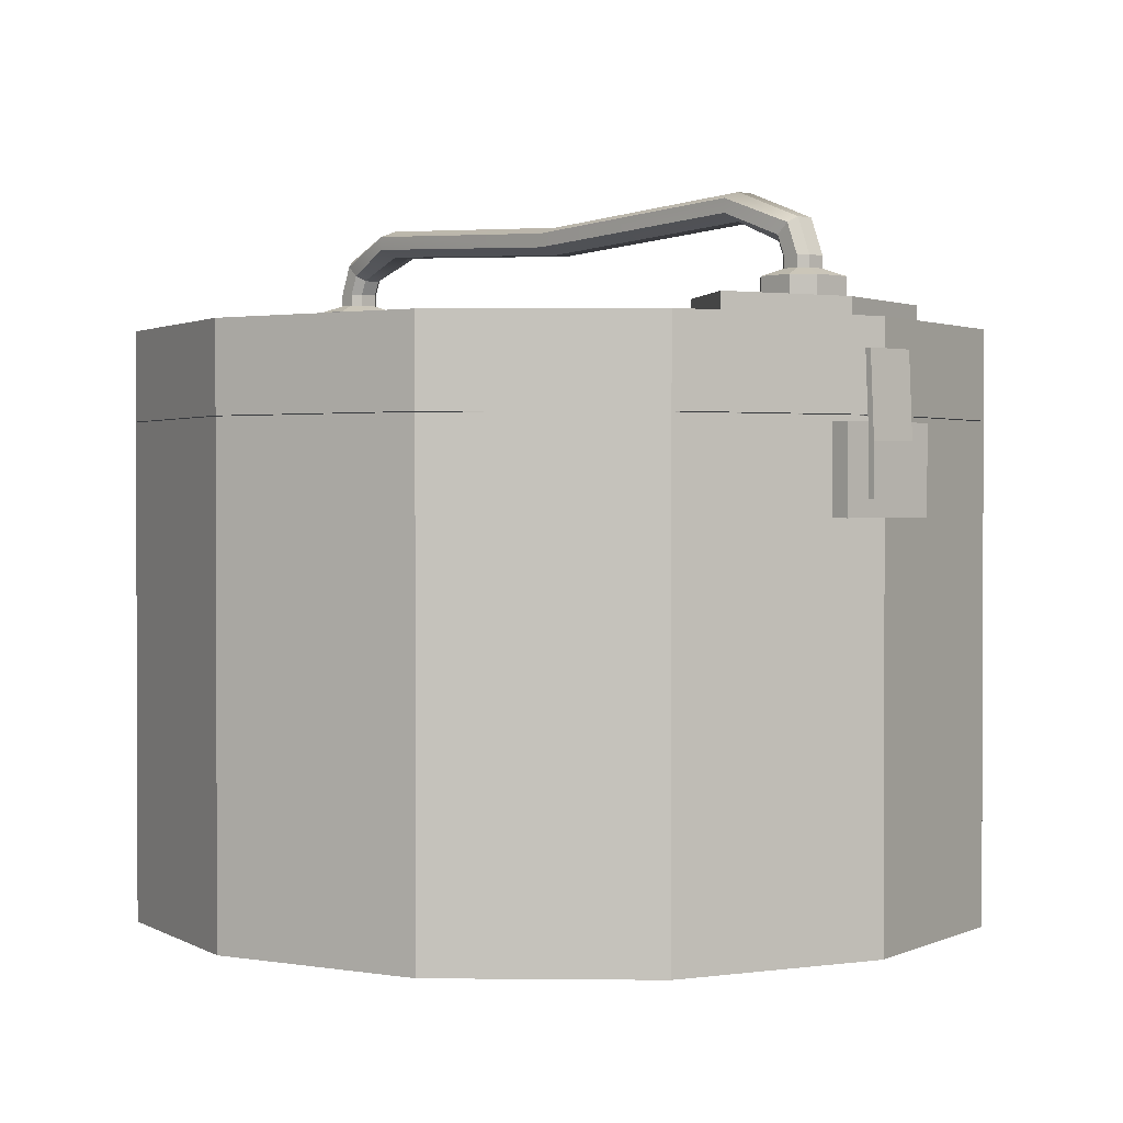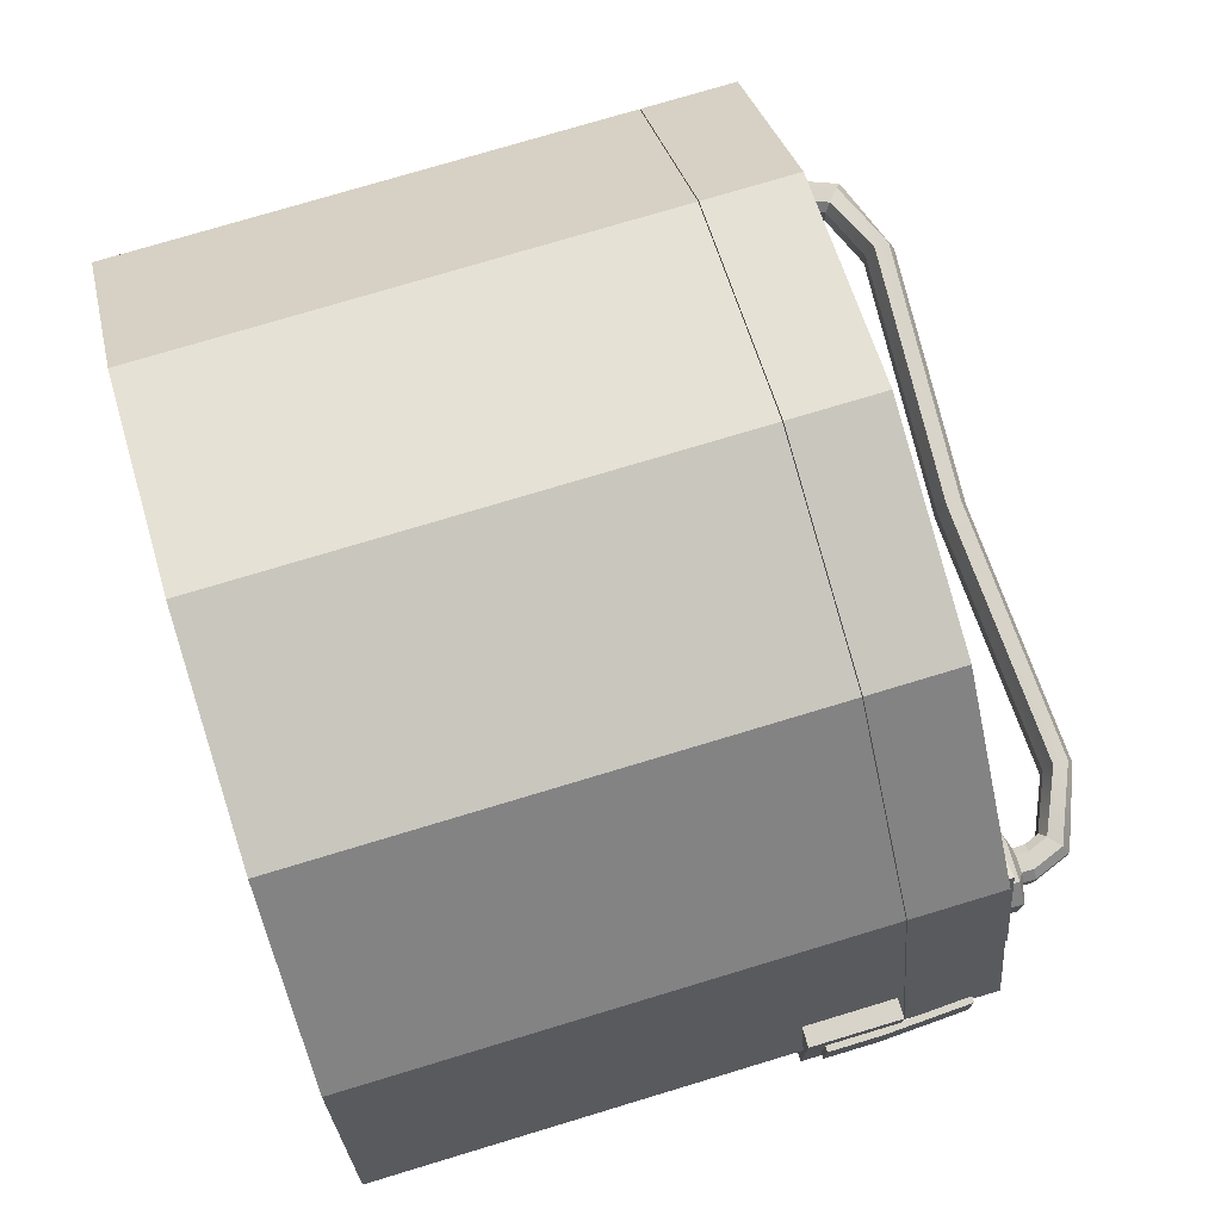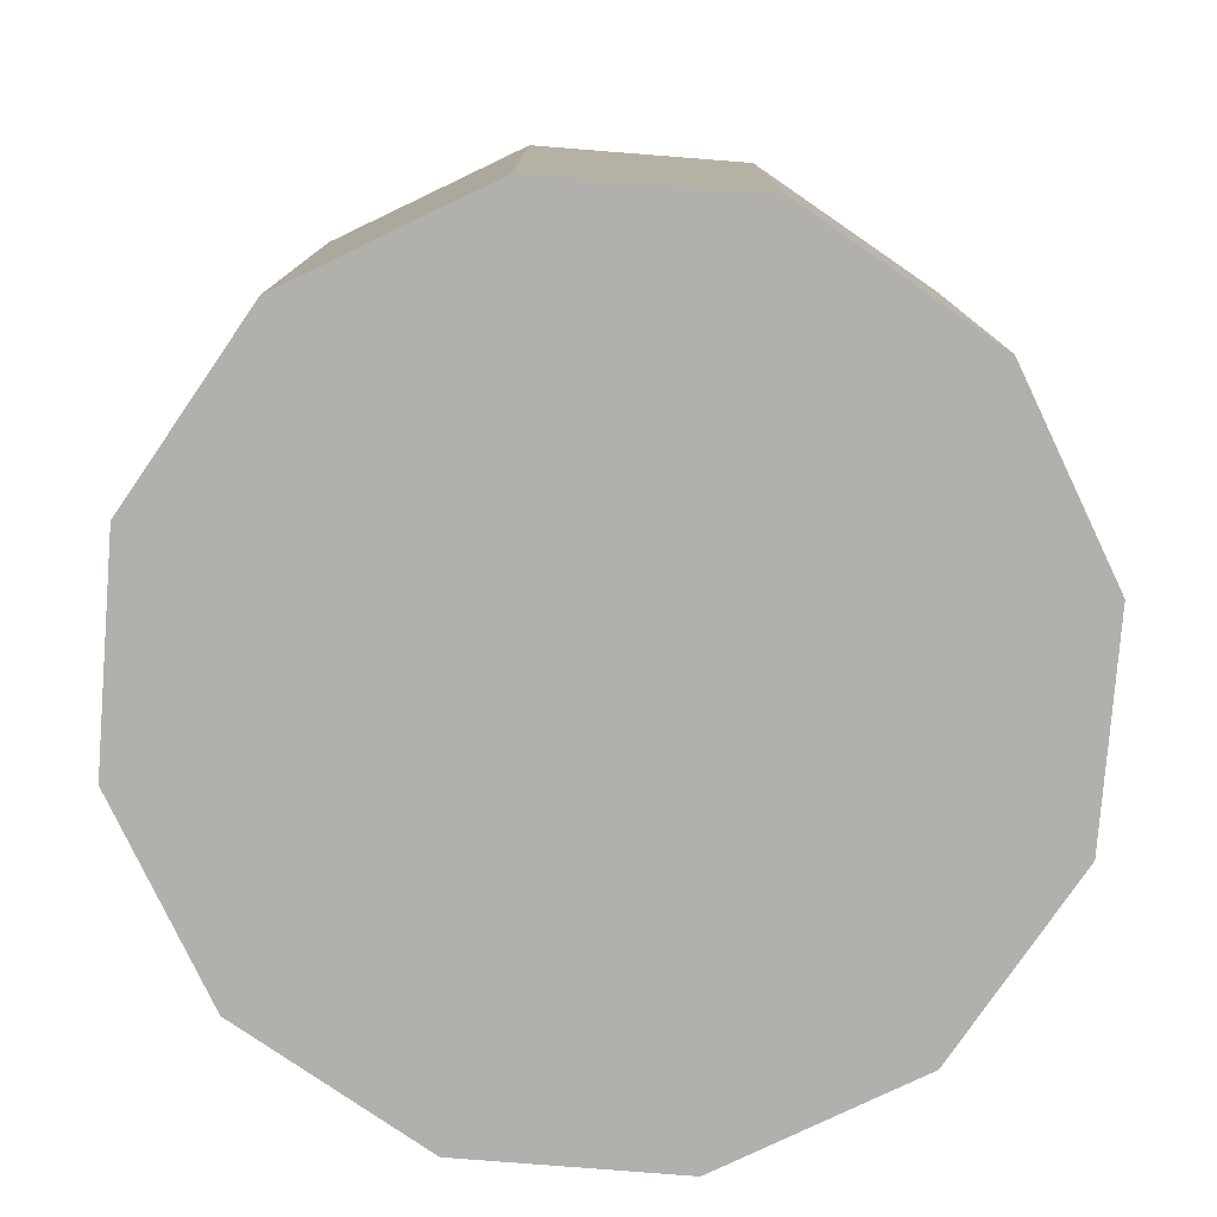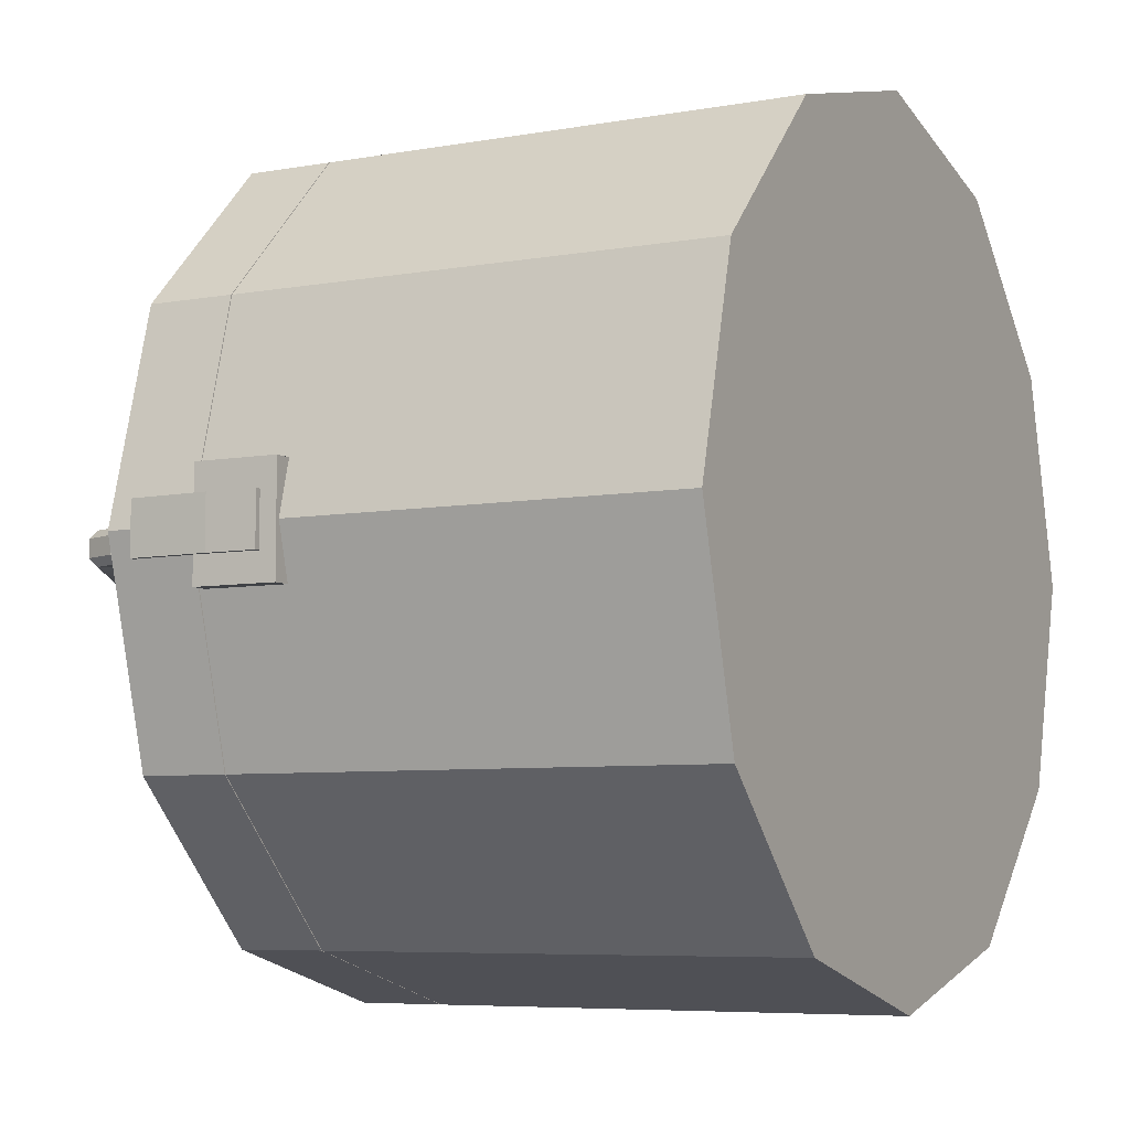
<metadata>
{"format":"obj","ext":"obj","renderer":"f3d","projection":"perspective","resolution":1024,"background":"white","views":[{"elev":1.3,"azim":47.2,"up":"+Y"},{"elev":75.5,"azim":73.2,"up":"+Z"},{"elev":-78.7,"azim":10.5,"up":"+Y"},{"elev":-6.4,"azim":-61.7,"up":"+Z"}]}
</metadata>
<code>
v -1.78 1.166 -1.028
v -1.028 1.166 -1.78
v -0 1.166 -2.056
v 1.028 1.166 -1.78
v 1.78 1.166 -1.028
v 2.056 1.166 0
v 1.78 1.166 1.028
v 1.028 1.166 1.78
v -0 1.166 2.056
v -1.028 1.166 1.78
v -1.78 1.166 1.028
v -2.056 1.166 0
v -1.78 0.7413 -1.028
v -1.028 0.7413 -1.78
v 0 0.7413 -2.056
v 1.028 0.7413 -1.78
v 1.78 0.7413 -1.028
v 2.056 0.7413 0
v 1.78 0.7413 1.028
v 1.028 0.7413 1.78
v 0 0.7413 2.056
v -1.028 0.7413 1.78
v -1.78 0.7413 1.028
v -2.056 0.7413 0
v -1.694 0.7413 -0.9779
v -0.9779 0.7413 -1.694
v 0 0.7413 -1.956
v 0.9779 0.7413 -1.694
v 1.694 0.7413 -0.9779
v 1.956 0.7413 0
v 1.694 0.7413 0.9779
v 0.9779 0.7413 1.694
v 0 0.7413 1.956
v -0.9779 0.7413 1.694
v -1.694 0.7413 0.9779
v -1.956 0.7413 0
v -1.694 1.123 -0.9779
v -0.9779 1.123 -1.694
v -0 1.123 0
v -0 1.123 -1.956
v 0.9779 1.123 -1.694
v 1.694 1.123 -0.9779
v 1.956 1.123 0
v 1.694 1.123 0.9779
v 0.9779 1.123 1.694
v -0 1.123 1.956
v -0.9779 1.123 1.694
v -1.694 1.123 0.9779
v -1.956 1.123 0
v -1.07 1.166 -0.618
v -0.618 1.166 -1.07
v -0 1.166 0
v -0 1.166 -1.236
v 0.618 1.166 -1.07
v 1.07 1.166 -0.618
v 1.236 1.166 0
v 1.07 1.166 0.618
v 0.618 1.166 1.07
v -0 1.166 1.236
v -0.618 1.166 1.07
v -1.07 1.166 0.618
v -1.236 1.166 0
v 1.696 1.166 -0.6472
v 1.864 1.166 0
v 1.262 1.166 -0.3891
v 1.363 1.166 0
v 1.696 1.166 0.6472
v 1.262 1.166 0.3891
v -1.696 1.166 0.6472
v -1.864 1.166 0
v -1.262 1.166 0.3891
v -1.363 1.166 0
v -1.696 1.166 -0.6472
v -1.262 1.166 -0.3891
v 1.696 1.263 -0.6472
v 1.864 1.263 0
v 1.262 1.263 -0.3891
v 1.363 1.263 0
v 1.696 1.263 0.6472
v 1.262 1.263 0.3891
v -1.696 1.263 0.6472
v -1.864 1.263 0
v -1.262 1.263 0.3891
v -1.363 1.263 0
v -1.696 1.263 -0.6472
v -1.262 1.263 -0.3891
v 1.749 1.263 0
v 1.409 1.263 0
v -1.749 1.263 0
v -1.409 1.263 0
v 1.749 1.362 0
v 1.409 1.362 0
v -1.749 1.362 0
v -1.409 1.362 0
v 1.749 1.263 -0.09621
v 1.742 1.263 -0.2408
v 1.664 1.263 -0.1811
v 1.664 1.362 -0.1811
v 1.749 1.362 -0.09621
v 1.494 1.263 -0.1811
v 1.374 1.263 -0.2301
v 1.409 1.263 -0.09621
v 1.409 1.362 -0.09621
v 1.494 1.362 -0.1811
v 1.664 1.263 0.1811
v 1.742 1.263 0.2408
v 1.749 1.263 0.09621
v 1.664 1.362 0.1811
v 1.749 1.362 0.09621
v 1.409 1.263 0.09621
v 1.374 1.263 0.2301
v 1.494 1.263 0.1811
v 1.494 1.362 0.1811
v 1.409 1.362 0.09621
v -1.749 1.263 0.09621
v -1.742 1.263 0.2408
v -1.664 1.263 0.1811
v -1.664 1.362 0.1811
v -1.749 1.362 0.09621
v -1.494 1.263 0.1811
v -1.374 1.263 0.2301
v -1.409 1.263 0.09621
v -1.409 1.362 0.09621
v -1.494 1.362 0.1811
v -1.664 1.263 -0.1811
v -1.742 1.263 -0.2408
v -1.749 1.263 -0.09621
v -1.664 1.362 -0.1811
v -1.749 1.362 -0.09621
v -1.409 1.263 -0.09621
v -1.374 1.263 -0.2301
v -1.494 1.263 -0.1811
v -1.494 1.362 -0.1811
v -1.409 1.362 -0.09621
v 1.656 1.399 -0.04377
v 1.656 1.399 0
v 1.618 1.399 -0.0824
v 1.54 1.399 -0.0824
v 1.502 1.399 -0.04377
v 1.502 1.399 0
v 1.656 1.399 0.04377
v 1.618 1.399 0.0824
v 1.502 1.399 0.04377
v 1.54 1.399 0.0824
v -1.656 1.399 0.04377
v -1.656 1.399 0
v -1.618 1.399 0.0824
v -1.54 1.399 0.0824
v -1.502 1.399 0.04377
v -1.502 1.399 0
v -1.656 1.399 -0.04377
v -1.618 1.399 -0.0824
v -1.502 1.399 -0.04377
v -1.54 1.399 -0.0824
v 1.656 1.456 -0.04377
v 1.656 1.456 0
v 1.618 1.456 -0.0824
v 1.54 1.456 -0.0824
v 1.502 1.456 -0.04377
v 1.502 1.456 0
v 1.656 1.456 0.04377
v 1.618 1.456 0.0824
v 1.502 1.456 0.04377
v 1.54 1.456 0.0824
v -1.656 1.456 0.04377
v -1.656 1.456 0
v -1.618 1.456 0.0824
v -1.54 1.456 0.0824
v -1.502 1.456 0.04377
v -1.502 1.456 0
v -1.656 1.456 -0.04377
v -1.618 1.456 -0.0824
v -1.502 1.456 -0.04377
v -1.54 1.456 -0.0824
v 1.589 1.629 -0.04377
v 1.589 1.629 0
v 1.56 1.603 -0.0824
v 1.502 1.551 -0.0824
v 1.474 1.526 -0.04377
v 1.474 1.526 0
v 1.589 1.629 0.04377
v 1.56 1.603 0.0824
v 1.474 1.526 0.04377
v 1.502 1.551 0.0824
v -1.589 1.629 0.04377
v -1.589 1.629 0
v -1.56 1.603 0.0824
v -1.502 1.551 0.0824
v -1.474 1.526 0.04377
v -1.474 1.526 0
v -1.589 1.629 -0.04377
v -1.56 1.603 -0.0824
v -1.474 1.526 -0.04377
v -1.502 1.551 -0.0824
v -0 1.696 -0.04377
v -0 1.696 0
v -0 1.662 -0.1363
v -0 1.596 -0.1363
v -0 1.562 -0.04377
v -0 1.562 0
v -0 1.696 0.04377
v -0 1.662 0.1363
v -0 1.562 0.04377
v -0 1.596 0.1363
v 1.225 1.766 -0.04377
v 1.225 1.733 -0.1363
v 1.225 1.666 -0.1363
v 1.225 1.633 -0.04377
v 1.225 1.633 0
v 1.225 1.633 0.04377
v 1.225 1.666 0.1363
v 1.225 1.733 0.1363
v 1.225 1.766 0.04377
v 1.225 1.766 0
v -1.225 1.766 -0.04377
v -1.225 1.733 -0.1363
v -1.225 1.666 -0.1363
v -1.225 1.633 -0.04377
v -1.225 1.633 0
v -1.225 1.633 0.04377
v -1.225 1.666 0.1363
v -1.225 1.733 0.1363
v -1.225 1.766 0.04377
v -1.225 1.766 0
g Top_Half Low_Poly_Round_Container
f 1 2 14 13
f 2 3 15 14
f 3 4 16 15
f 4 5 17 16
f 5 6 18 17
f 6 7 19 18
f 7 8 20 19
f 8 9 21 20
f 9 10 22 21
f 10 11 23 22
f 11 12 24 23
f 12 1 13 24
f 51 50 52
f 53 51 52
f 54 53 52
f 55 54 52
f 56 55 52
f 57 56 52
f 58 57 52
f 59 58 52
f 60 59 52
f 61 60 52
f 62 61 52
f 50 62 52
f 37 38 39
f 38 40 39
f 40 41 39
f 41 42 39
f 42 43 39
f 43 44 39
f 44 45 39
f 45 46 39
f 46 47 39
f 47 48 39
f 48 49 39
f 49 37 39
f 13 14 26 25
f 14 15 27 26
f 15 16 28 27
f 16 17 29 28
f 17 18 30 29
f 18 19 31 30
f 19 20 32 31
f 20 21 33 32
f 21 22 34 33
f 22 23 35 34
f 23 24 36 35
f 24 13 25 36
f 25 26 38 37
f 26 27 40 38
f 27 28 41 40
f 28 29 42 41
f 29 30 43 42
f 30 31 44 43
f 31 32 45 44
f 32 33 46 45
f 33 34 47 46
f 34 35 48 47
f 35 36 49 48
f 36 25 37 49
f 2 1 50 51
f 3 2 51 53
f 4 3 53 54
f 5 4 54 55
f 8 7 57 58
f 9 8 58 59
f 10 9 59 60
f 11 10 60 61
f 6 5 63 64
f 5 55 65 63
f 55 56 66 65
f 7 6 64 67
f 56 57 68 66
f 57 7 67 68
f 12 11 69 70
f 11 61 71 69
f 61 62 72 71
f 1 12 70 73
f 62 50 74 72
f 50 1 73 74
f 64 63 75 76
f 63 65 77 75
f 65 66 78 77
f 67 64 76 79
f 66 68 80 78
f 68 67 79 80
f 70 69 81 82
f 69 71 83 81
f 71 72 84 83
f 73 70 82 85
f 72 74 86 84
f 74 73 85 86
f 76 75 96 95 87
f 75 77 101 100 97 96
f 77 78 88 102 101
f 79 76 87 107 106
f 78 80 111 110 88
f 80 79 106 105 112 111
f 82 81 116 115 89
f 81 83 121 120 117 116
f 83 84 90 122 121
f 85 82 89 127 126
f 84 86 131 130 90
f 86 85 126 125 132 131
f 87 95 99 91
f 98 97 100 104
f 103 102 88 92
f 109 107 87 91
f 88 110 114 92
f 113 112 105 108
f 89 115 119 93
f 118 117 120 124
f 123 122 90 94
f 129 127 89 93
f 90 130 134 94
f 133 132 125 128
f 95 97 98 99
f 100 102 103 104
f 105 107 109 108
f 110 112 113 114
f 115 117 118 119
f 120 122 123 124
f 125 127 129 128
f 130 132 133 134
f 95 96 97
f 100 101 102
f 105 106 107
f 110 111 112
f 115 116 117
f 120 121 122
f 125 126 127
f 130 131 132
f 91 99 135 136
f 99 98 137 135
f 98 104 138 137
f 104 103 139 138
f 103 92 140 139
f 108 109 141 142
f 109 91 136 141
f 92 114 143 140
f 114 113 144 143
f 113 108 142 144
f 93 119 145 146
f 119 118 147 145
f 118 124 148 147
f 124 123 149 148
f 123 94 150 149
f 128 129 151 152
f 129 93 146 151
f 94 134 153 150
f 134 133 154 153
f 133 128 152 154
f 136 135 155 156
f 135 137 157 155
f 137 138 158 157
f 138 139 159 158
f 139 140 160 159
f 142 141 161 162
f 141 136 156 161
f 140 143 163 160
f 143 144 164 163
f 144 142 162 164
f 146 145 165 166
f 145 147 167 165
f 147 148 168 167
f 148 149 169 168
f 149 150 170 169
f 152 151 171 172
f 151 146 166 171
f 150 153 173 170
f 153 154 174 173
f 154 152 172 174
f 156 155 175 176
f 155 157 177 175
f 157 158 178 177
f 158 159 179 178
f 159 160 180 179
f 162 161 181 182
f 161 156 176 181
f 160 163 183 180
f 163 164 184 183
f 164 162 182 184
f 166 165 185 186
f 165 167 187 185
f 167 168 188 187
f 168 169 189 188
f 169 170 190 189
f 172 171 191 192
f 171 166 186 191
f 170 173 193 190
f 173 174 194 193
f 174 172 192 194
f 214 205 195 196
f 205 206 197 195
f 206 207 198 197
f 207 208 199 198
f 208 209 200 199
f 212 213 201 202
f 213 214 196 201
f 209 210 203 200
f 210 211 204 203
f 211 212 202 204
f 186 185 223 224
f 185 187 222 223
f 187 188 221 222
f 188 189 220 221
f 189 190 219 220
f 192 191 215 216
f 191 186 224 215
f 190 193 218 219
f 193 194 217 218
f 194 192 216 217
f 175 177 206 205
f 177 178 207 206
f 178 179 208 207
f 179 180 209 208
f 180 183 210 209
f 183 184 211 210
f 184 182 212 211
f 182 181 213 212
f 181 176 214 213
f 176 175 205 214
f 216 215 195 197
f 217 216 197 198
f 218 217 198 199
f 219 218 199 200
f 220 219 200 203
f 221 220 203 204
f 222 221 204 202
f 223 222 202 201
f 224 223 201 196
f 215 224 196 195
v 1.78 -1.621 -1.028
v 1.028 -1.621 -1.78
v 0 -1.621 -2.056
v -1.028 -1.621 -1.78
v -1.78 -1.621 -1.028
v -2.056 -1.621 0
v -1.78 -1.621 1.028
v -1.028 -1.621 1.78
v 0 -1.621 2.056
v 1.028 -1.621 1.78
v 1.78 -1.621 1.028
v 2.056 -1.621 0
v 1.78 0.7372 -1.028
v 1.028 0.7372 -1.78
v 0 0.7372 -2.056
v -1.028 0.7372 -1.78
v -1.78 0.7372 -1.028
v -2.056 0.7372 0
v -1.78 0.7372 1.028
v -1.028 0.7372 1.78
v 0 0.7372 2.056
v 1.028 0.7372 1.78
v 1.78 0.7372 1.028
v 2.056 0.7372 0
v 0 -1.621 0
v 1.694 0.7372 -0.9779
v 0.9779 0.7372 -1.694
v 0 0.7372 -1.956
v -0.9779 0.7372 -1.694
v -1.694 0.7372 -0.9779
v -1.956 0.7372 0
v -1.694 0.7372 0.9779
v -0.9779 0.7372 1.694
v 0 0.7372 1.956
v 0.9779 0.7372 1.694
v 1.694 0.7372 0.9779
v 1.956 0.7372 0
v 1.694 -1.381 -0.9779
v 0.9779 -1.381 -1.694
v 0 -1.381 0
v 0 -1.381 -1.956
v -0.9779 -1.381 -1.694
v -1.694 -1.381 -0.9779
v -1.956 -1.381 0
v -1.694 -1.381 0.9779
v -0.9779 -1.381 1.694
v 0 -1.381 1.956
v 0.9779 -1.381 1.694
v 1.694 -1.381 0.9779
v 1.956 -1.381 0
v -1.985 0.2953 -0.2629
v -2.056 0.2953 0
v -2.056 0.7094 0
v -1.985 0.7094 -0.2629
v -1.985 0.2953 0.2629
v -1.985 0.7094 0.2629
v 1.985 0.2953 0.2629
v 2.056 0.2953 0
v 2.056 0.7094 0
v 1.985 0.7094 0.2629
v 1.985 0.2953 -0.2629
v 1.985 0.7094 -0.2629
v -2.075 0.2953 -0.2629
v -2.075 0.2953 0
v -2.075 0.7094 0
v -2.075 0.7094 -0.2629
v -2.075 0.2953 0.2629
v -2.075 0.7094 0.2629
v 2.075 0.2953 0.2629
v 2.075 0.2953 0
v 2.075 0.7094 0
v 2.075 0.7094 0.2629
v 2.075 0.2953 -0.2629
v 2.075 0.7094 -0.2629
v -2.075 0.3771 -0.1274
v -2.075 0.3771 0
v -2.075 0.6276 0
v -2.075 0.6276 -0.1274
v -2.075 0.3771 0.1274
v -2.075 0.6276 0.1274
v 2.075 0.3771 0.1274
v 2.075 0.3771 0
v 2.075 0.6276 0
v 2.075 0.6276 0.1274
v 2.075 0.3771 -0.1274
v 2.075 0.6276 -0.1274
v -2.103 0.3771 -0.1274
v -2.103 0.3771 0
v -2.103 0.6276 0
v -2.103 0.6276 -0.1274
v -2.103 0.3771 0.1274
v -2.103 0.6276 0.1274
v 2.103 0.3771 0.1274
v 2.103 0.3771 0
v 2.103 0.6276 0
v 2.103 0.6276 0.1274
v 2.103 0.3771 -0.1274
v 2.103 0.6276 -0.1274
v -2.055 1.026 -0.1274
v -2.055 1.026 0
v -2.083 1.026 -0.1274
v -2.083 1.026 0
v -2.055 1.026 0.1274
v -2.083 1.026 0.1274
v 2.055 1.026 0.1274
v 2.055 1.026 0
v 2.083 1.026 0.1274
v 2.083 1.026 0
v 2.055 1.026 -0.1274
v 2.083 1.026 -0.1274
g Low_Poly_Round_Container Bottom_Half
f 225 226 238 237
f 226 227 239 238
f 227 228 240 239
f 228 229 241 240
f 311 312 313 314
f 312 315 316 313
f 231 232 244 243
f 232 233 245 244
f 233 234 246 245
f 234 235 247 246
f 317 318 319 320
f 318 321 322 319
f 226 225 249
f 227 226 249
f 228 227 249
f 229 228 249
f 230 229 249
f 231 230 249
f 232 231 249
f 233 232 249
f 234 233 249
f 235 234 249
f 236 235 249
f 225 236 249
f 262 263 264
f 263 265 264
f 265 266 264
f 266 267 264
f 267 268 264
f 268 269 264
f 269 270 264
f 270 271 264
f 271 272 264
f 272 273 264
f 273 274 264
f 274 262 264
f 237 238 251 250
f 238 239 252 251
f 239 240 253 252
f 240 241 254 253
f 241 242 255 254
f 242 243 256 255
f 243 244 257 256
f 244 245 258 257
f 245 246 259 258
f 246 247 260 259
f 247 248 261 260
f 248 237 250 261
f 250 251 263 262
f 251 252 265 263
f 252 253 266 265
f 253 254 267 266
f 254 255 268 267
f 255 256 269 268
f 256 257 270 269
f 257 258 271 270
f 258 259 272 271
f 259 260 273 272
f 260 261 274 273
f 261 250 262 274
f 229 230 276 275
f 242 241 278 277
f 241 229 275 278
f 230 231 279 276
f 231 243 280 279
f 243 242 277 280
f 235 236 282 281
f 248 247 284 283
f 247 235 281 284
f 236 225 285 282
f 225 237 286 285
f 237 248 283 286
f 275 276 288 287
f 277 278 290 289
f 278 275 287 290
f 276 279 291 288
f 279 280 292 291
f 280 277 289 292
f 281 282 294 293
f 283 284 296 295
f 284 281 293 296
f 282 285 297 294
f 285 286 298 297
f 286 283 295 298
f 287 288 300 299
f 289 290 302 301
f 290 287 299 302
f 288 291 303 300
f 291 292 304 303
f 292 289 301 304
f 293 294 306 305
f 295 296 308 307
f 296 293 305 308
f 294 297 309 306
f 297 298 310 309
f 298 295 307 310
f 299 300 312 311
f 324 323 325 326
f 302 299 311 314
f 300 303 315 312
f 303 304 316 315
f 327 324 326 328
f 305 306 318 317
f 330 329 331 332
f 308 305 317 320
f 306 309 321 318
f 309 310 322 321
f 333 330 332 334
f 301 302 323 324
f 302 314 325 323
f 314 313 326 325
f 304 301 324 327
f 313 316 328 326
f 316 304 327 328
f 307 308 329 330
f 308 320 331 329
f 320 319 332 331
f 310 307 330 333
f 319 322 334 332
f 322 310 333 334

</code>
